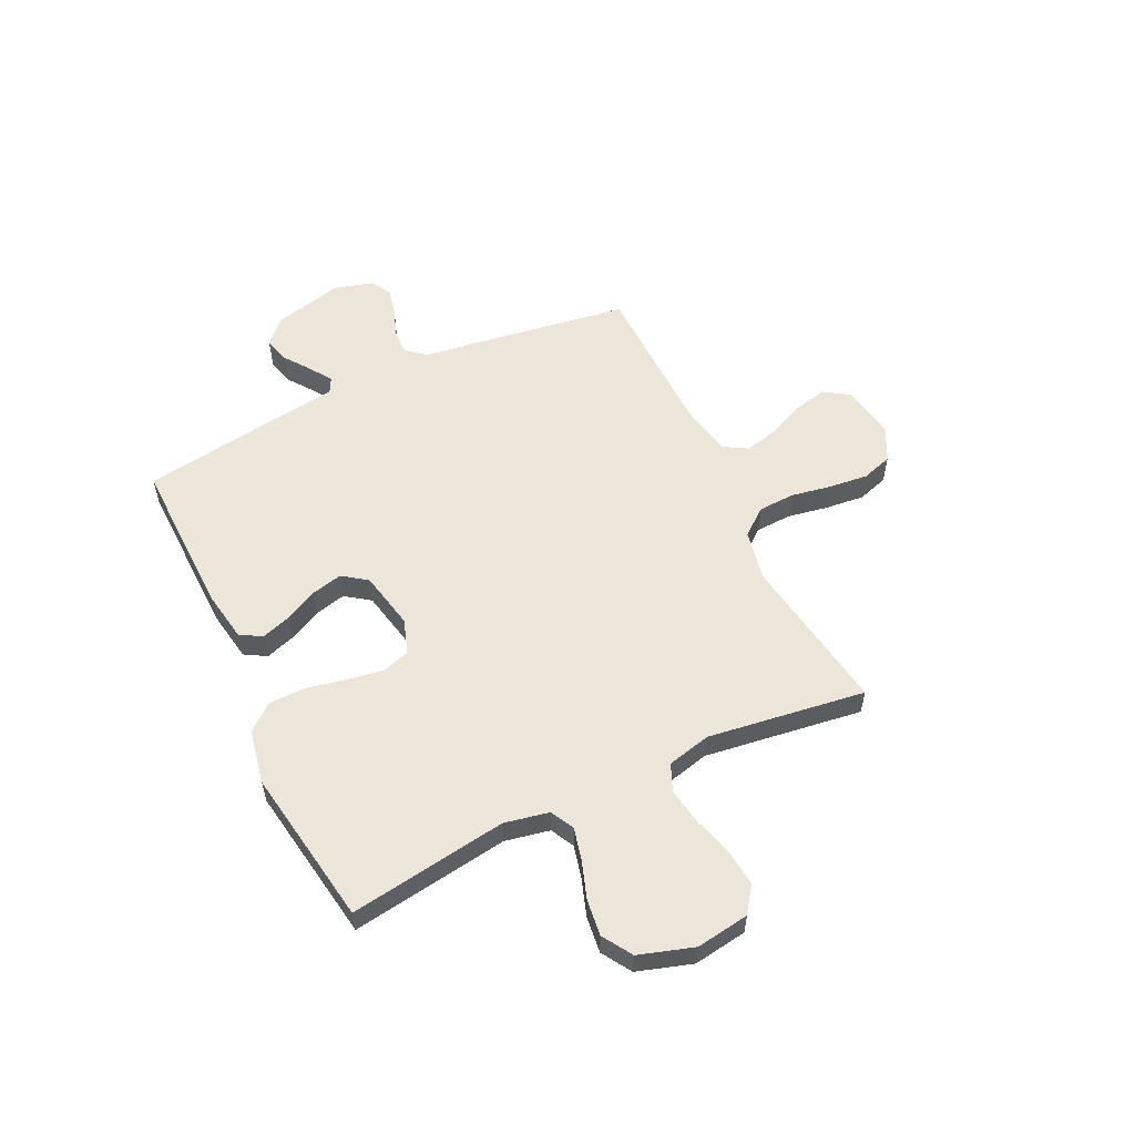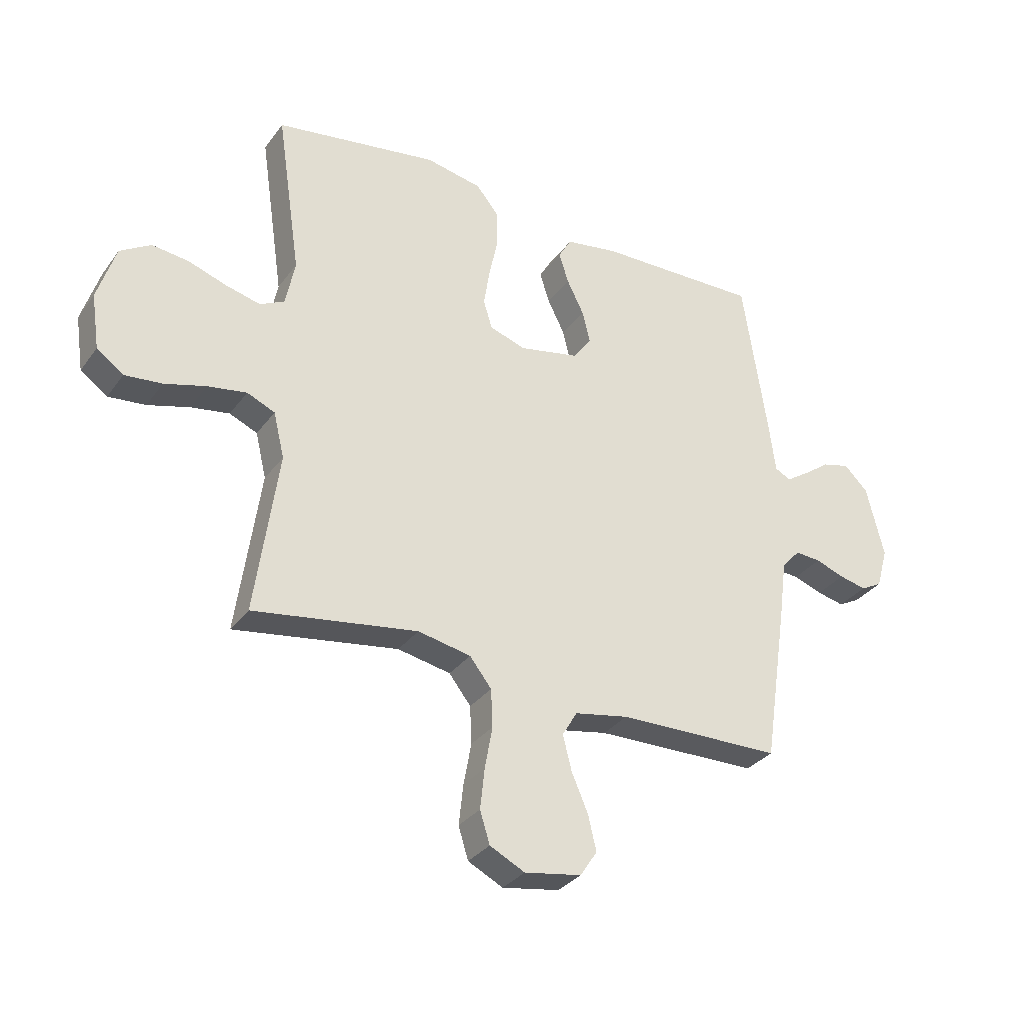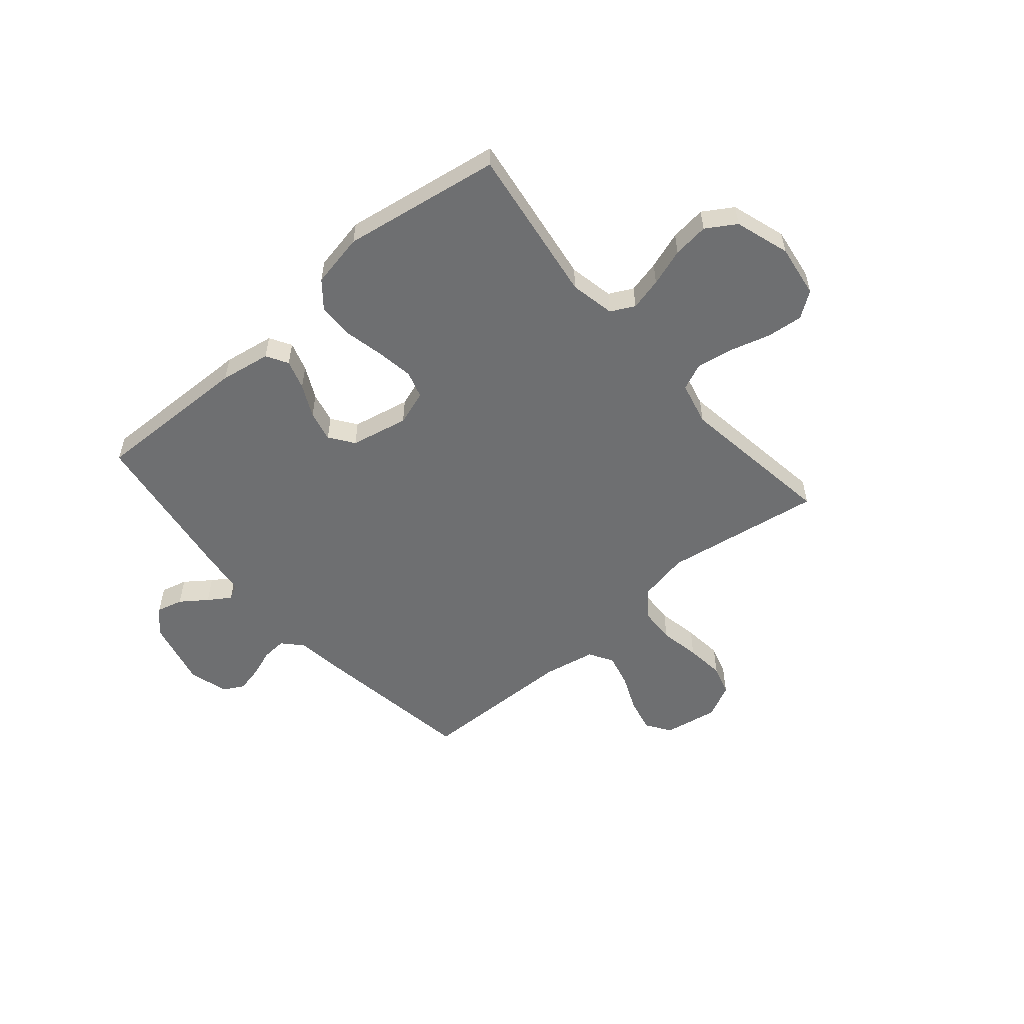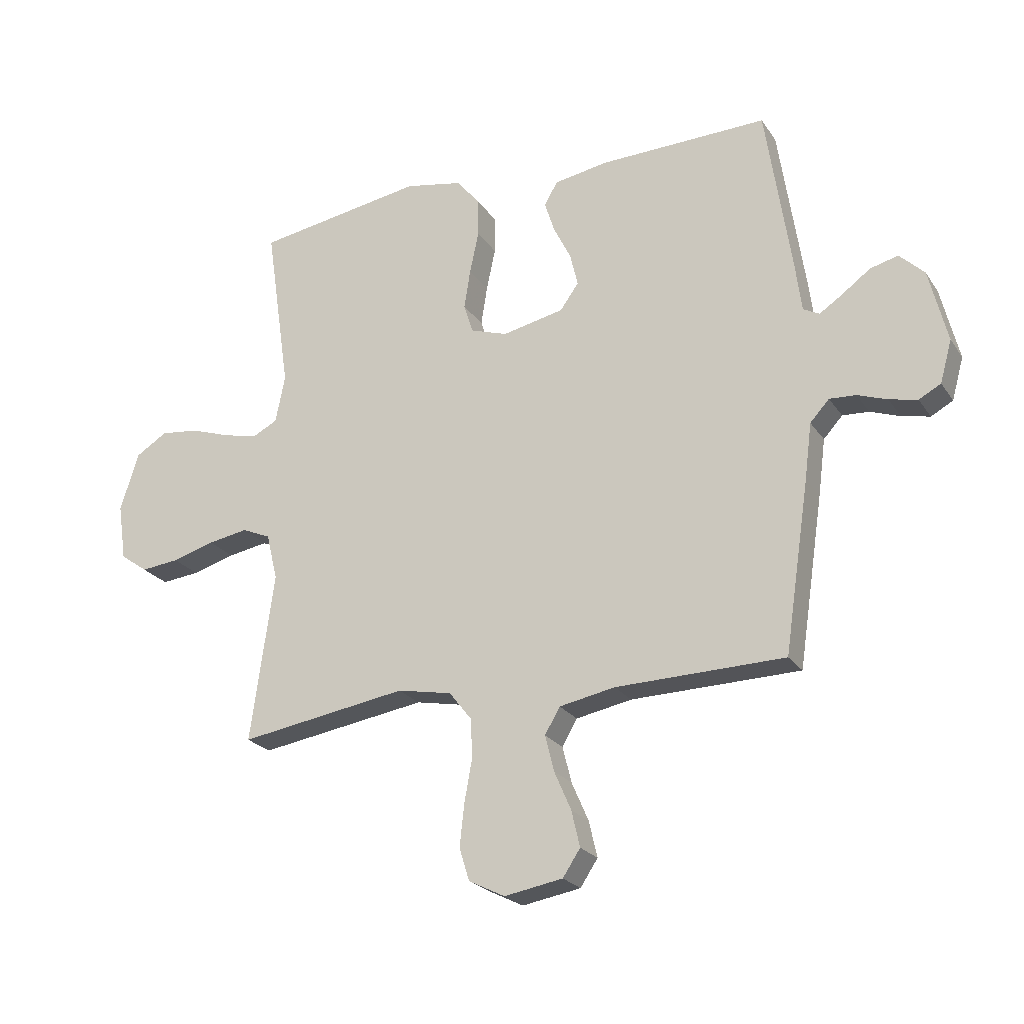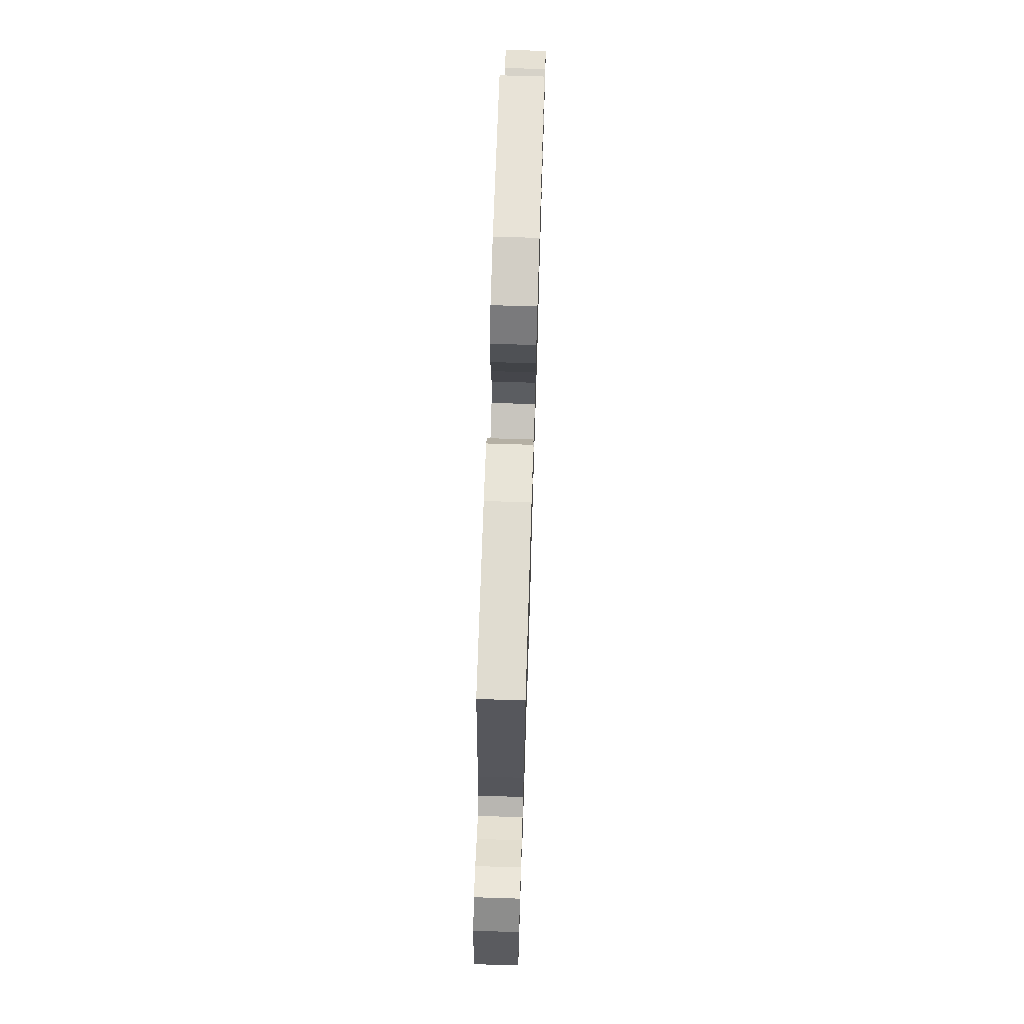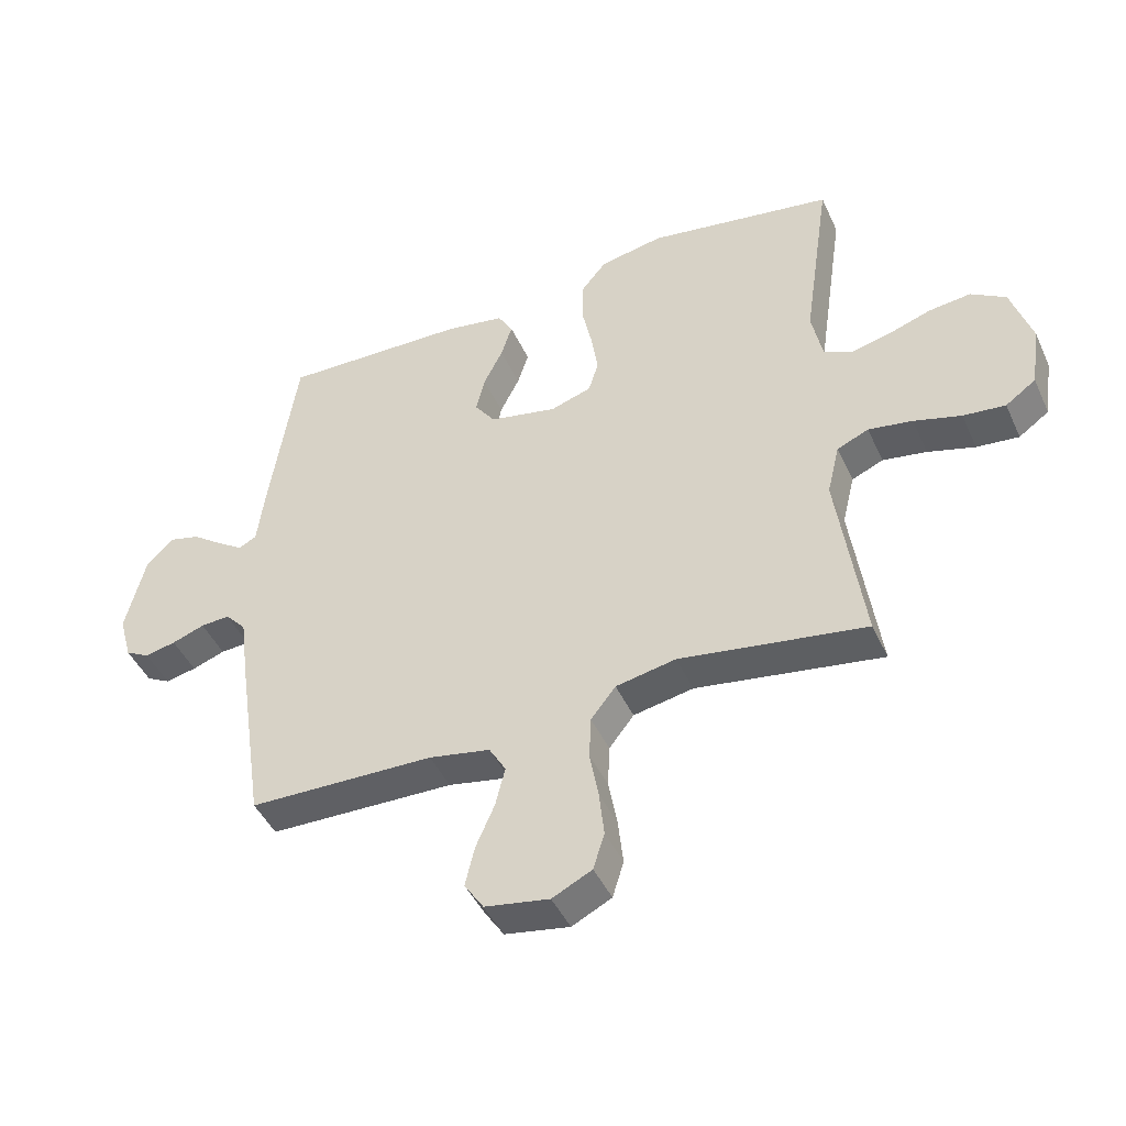
<metadata>
{"format":"obj","ext":"obj","renderer":"f3d","projection":"perspective","resolution":1024,"background":"white","views":[{"elev":56.4,"azim":64.4,"up":"+Y"},{"elev":-32.1,"azim":149.8,"up":"+Z"},{"elev":-54.5,"azim":40.6,"up":"+Y"},{"elev":-23.2,"azim":-154.5,"up":"+Z"},{"elev":71.0,"azim":-88.2,"up":"+Z"},{"elev":-44.9,"azim":23.6,"up":"+Z"}]}
</metadata>
<code>
v 0.5 0.07 0.5
v 0.456 0.07 0.2
v 0.473 0.07 0.115
v 0.518 0.07 0.092
v 0.58 0.07 0.107
v 0.651 0.07 0.131
v 0.719 0.07 0.139
v 0.775 0.07 0.104
v 0.808 0.07 0
v 0.793 0.07 -0.101
v 0.744 0.07 -0.136
v 0.676 0.07 -0.129
v 0.6 0.07 -0.107
v 0.529 0.07 -0.095
v 0.478 0.07 -0.117
v 0.458 0.07 -0.2
v 0.5 0.07 -0.5
v 0.2 0.07 -0.453
v 0.103 0.07 -0.472
v 0.063 0.07 -0.523
v 0.06 0.07 -0.592
v 0.074 0.07 -0.669
v 0.082 0.07 -0.743
v 0.064 0.07 -0.801
v 0 0.07 -0.833
v -0.104 0.07 -0.815
v -0.135 0.07 -0.768
v -0.12 0.07 -0.704
v -0.09 0.07 -0.635
v -0.074 0.07 -0.571
v -0.101 0.07 -0.525
v -0.2 0.07 -0.506
v -0.5 0.07 -0.5
v -0.545 0.07 -0.2
v -0.558 0.07 -0.1
v -0.592 0.07 -0.063
v -0.639 0.07 -0.066
v -0.692 0.07 -0.085
v -0.742 0.07 -0.096
v -0.781 0.07 -0.075
v -0.802 0.07 0
v -0.77 0.07 0.131
v -0.726 0.07 0.174
v -0.676 0.07 0.161
v -0.627 0.07 0.125
v -0.585 0.07 0.097
v -0.556 0.07 0.112
v -0.545 0.07 0.2
v -0.5 0.07 0.5
v -0.2 0.07 0.493
v -0.104 0.07 0.477
v -0.08 0.07 0.436
v -0.098 0.07 0.38
v -0.129 0.07 0.318
v -0.143 0.07 0.259
v -0.11 0.07 0.213
v 0 0.07 0.19
v 0.066 0.07 0.212
v 0.082 0.07 0.264
v 0.071 0.07 0.334
v 0.055 0.07 0.409
v 0.056 0.07 0.478
v 0.097 0.07 0.528
v 0.2 0.07 0.548
v 0.5 0 0.5
v 0.456 0 0.2
v 0.473 0 0.115
v 0.518 0 0.092
v 0.58 0 0.107
v 0.651 0 0.131
v 0.719 0 0.139
v 0.775 0 0.104
v 0.808 0 0
v 0.793 0 -0.101
v 0.744 0 -0.136
v 0.676 0 -0.129
v 0.6 0 -0.107
v 0.529 0 -0.095
v 0.478 0 -0.117
v 0.458 0 -0.2
v 0.5 0 -0.5
v 0.2 0 -0.453
v 0.103 0 -0.472
v 0.063 0 -0.523
v 0.06 0 -0.592
v 0.074 0 -0.669
v 0.082 0 -0.743
v 0.064 0 -0.801
v 0 0 -0.833
v -0.104 0 -0.815
v -0.135 0 -0.768
v -0.12 0 -0.704
v -0.09 0 -0.635
v -0.074 0 -0.571
v -0.101 0 -0.525
v -0.2 0 -0.506
v -0.5 0 -0.5
v -0.545 0 -0.2
v -0.558 0 -0.1
v -0.592 0 -0.063
v -0.639 0 -0.066
v -0.692 0 -0.085
v -0.742 0 -0.096
v -0.781 0 -0.075
v -0.802 0 0
v -0.77 0 0.131
v -0.726 0 0.174
v -0.676 0 0.161
v -0.627 0 0.125
v -0.585 0 0.097
v -0.556 0 0.112
v -0.545 0 0.2
v -0.5 0 0.5
v -0.2 0 0.493
v -0.104 0 0.477
v -0.08 0 0.436
v -0.098 0 0.38
v -0.129 0 0.318
v -0.143 0 0.259
v -0.11 0 0.213
v 0 0 0.19
v 0.066 0 0.212
v 0.082 0 0.264
v 0.071 0 0.334
v 0.055 0 0.409
v 0.056 0 0.478
v 0.097 0 0.528
v 0.2 0 0.548
f 64 1 2
f 63 64 2
f 62 63 2
f 61 62 2
f 60 61 2
f 59 60 2 3
f 58 59 3 4
f 57 58 4
f 52 53 54
f 51 52 54
f 50 51 54
f 49 50 54
f 48 49 54
f 47 48 54
f 46 47 54 55
f 43 44 45
f 42 43 45
f 41 42 45
f 40 41 45
f 39 40 45
f 38 39 45
f 37 38 45
f 36 37 45 46
f 46 55 56
f 36 46 56
f 35 36 56
f 35 56 57
f 34 35 57
f 33 34 57
f 32 33 57
f 27 28 29
f 26 27 29
f 25 26 29
f 24 25 29
f 23 24 29
f 22 23 29
f 21 22 29
f 20 21 29 30
f 19 20 30 31
f 16 17 18
f 15 16 18 19
f 11 12 13
f 10 11 13
f 9 10 13
f 8 9 13
f 7 8 13
f 6 7 13
f 5 6 13
f 4 5 13 14
f 32 57 4
f 31 32 4
f 19 31 4
f 15 19 4
f 4 14 15
f 66 65 128
f 66 128 127
f 66 127 126
f 66 126 125
f 66 125 124
f 67 66 124 123
f 68 67 123 122
f 68 122 121
f 118 117 116
f 118 116 115
f 118 115 114
f 118 114 113
f 118 113 112
f 118 112 111
f 119 118 111 110
f 109 108 107
f 109 107 106
f 109 106 105
f 109 105 104
f 109 104 103
f 109 103 102
f 109 102 101
f 110 109 101 100
f 120 119 110
f 120 110 100
f 120 100 99
f 121 120 99
f 121 99 98
f 121 98 97
f 121 97 96
f 93 92 91
f 93 91 90
f 93 90 89
f 93 89 88
f 93 88 87
f 93 87 86
f 93 86 85
f 94 93 85 84
f 95 94 84 83
f 82 81 80
f 83 82 80 79
f 77 76 75
f 77 75 74
f 77 74 73
f 77 73 72
f 77 72 71
f 77 71 70
f 77 70 69
f 78 77 69 68
f 68 121 96
f 68 96 95
f 68 95 83
f 68 83 79
f 79 78 68
f 1 65 66 2
f 2 66 67 3
f 3 67 68 4
f 4 68 69 5
f 5 69 70 6
f 6 70 71 7
f 7 71 72 8
f 8 72 73 9
f 9 73 74 10
f 10 74 75 11
f 11 75 76 12
f 12 76 77 13
f 13 77 78 14
f 14 78 79 15
f 15 79 80 16
f 16 80 81 17
f 17 81 82 18
f 18 82 83 19
f 19 83 84 20
f 20 84 85 21
f 21 85 86 22
f 22 86 87 23
f 23 87 88 24
f 24 88 89 25
f 25 89 90 26
f 26 90 91 27
f 27 91 92 28
f 28 92 93 29
f 29 93 94 30
f 30 94 95 31
f 31 95 96 32
f 32 96 97 33
f 33 97 98 34
f 34 98 99 35
f 35 99 100 36
f 36 100 101 37
f 37 101 102 38
f 38 102 103 39
f 39 103 104 40
f 40 104 105 41
f 41 105 106 42
f 42 106 107 43
f 43 107 108 44
f 44 108 109 45
f 45 109 110 46
f 46 110 111 47
f 47 111 112 48
f 48 112 113 49
f 49 113 114 50
f 50 114 115 51
f 51 115 116 52
f 52 116 117 53
f 53 117 118 54
f 54 118 119 55
f 55 119 120 56
f 56 120 121 57
f 57 121 122 58
f 58 122 123 59
f 59 123 124 60
f 60 124 125 61
f 61 125 126 62
f 62 126 127 63
f 63 127 128 64
f 64 128 65 1

</code>
